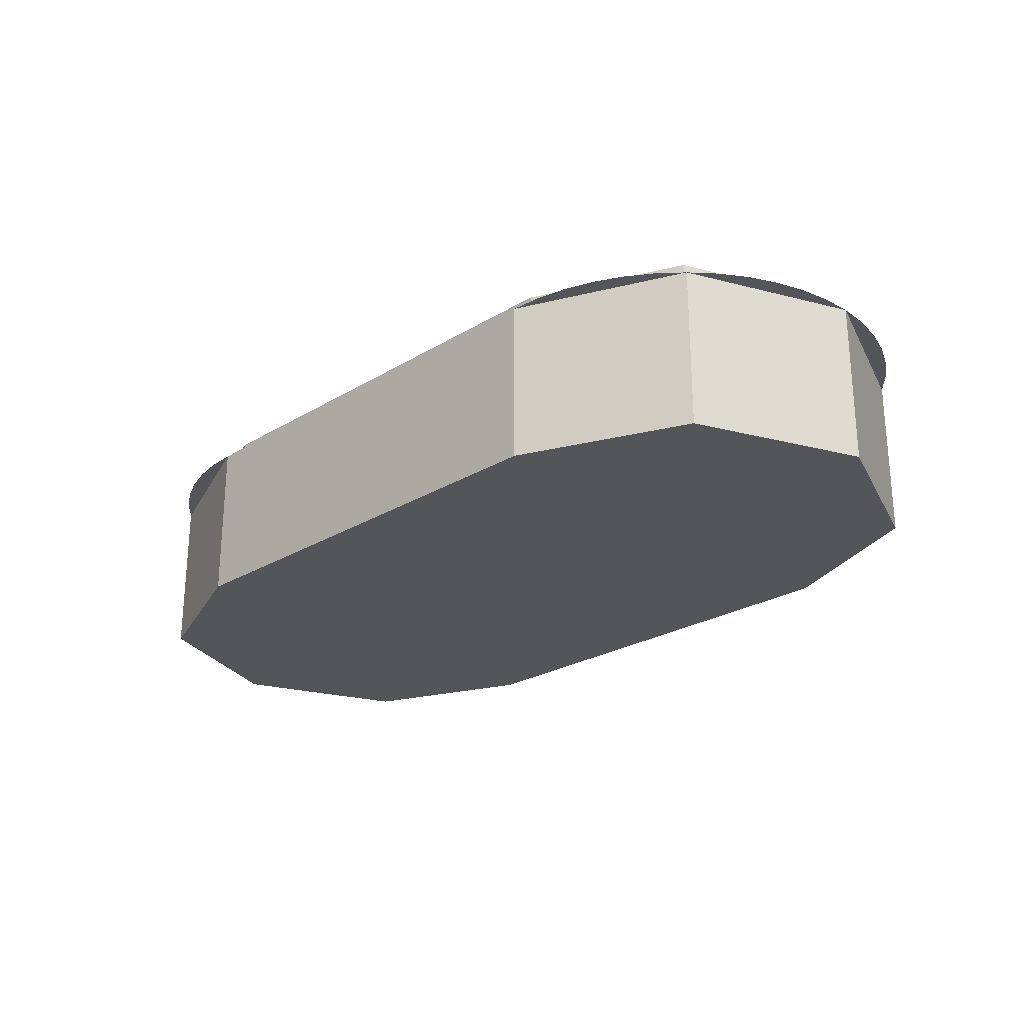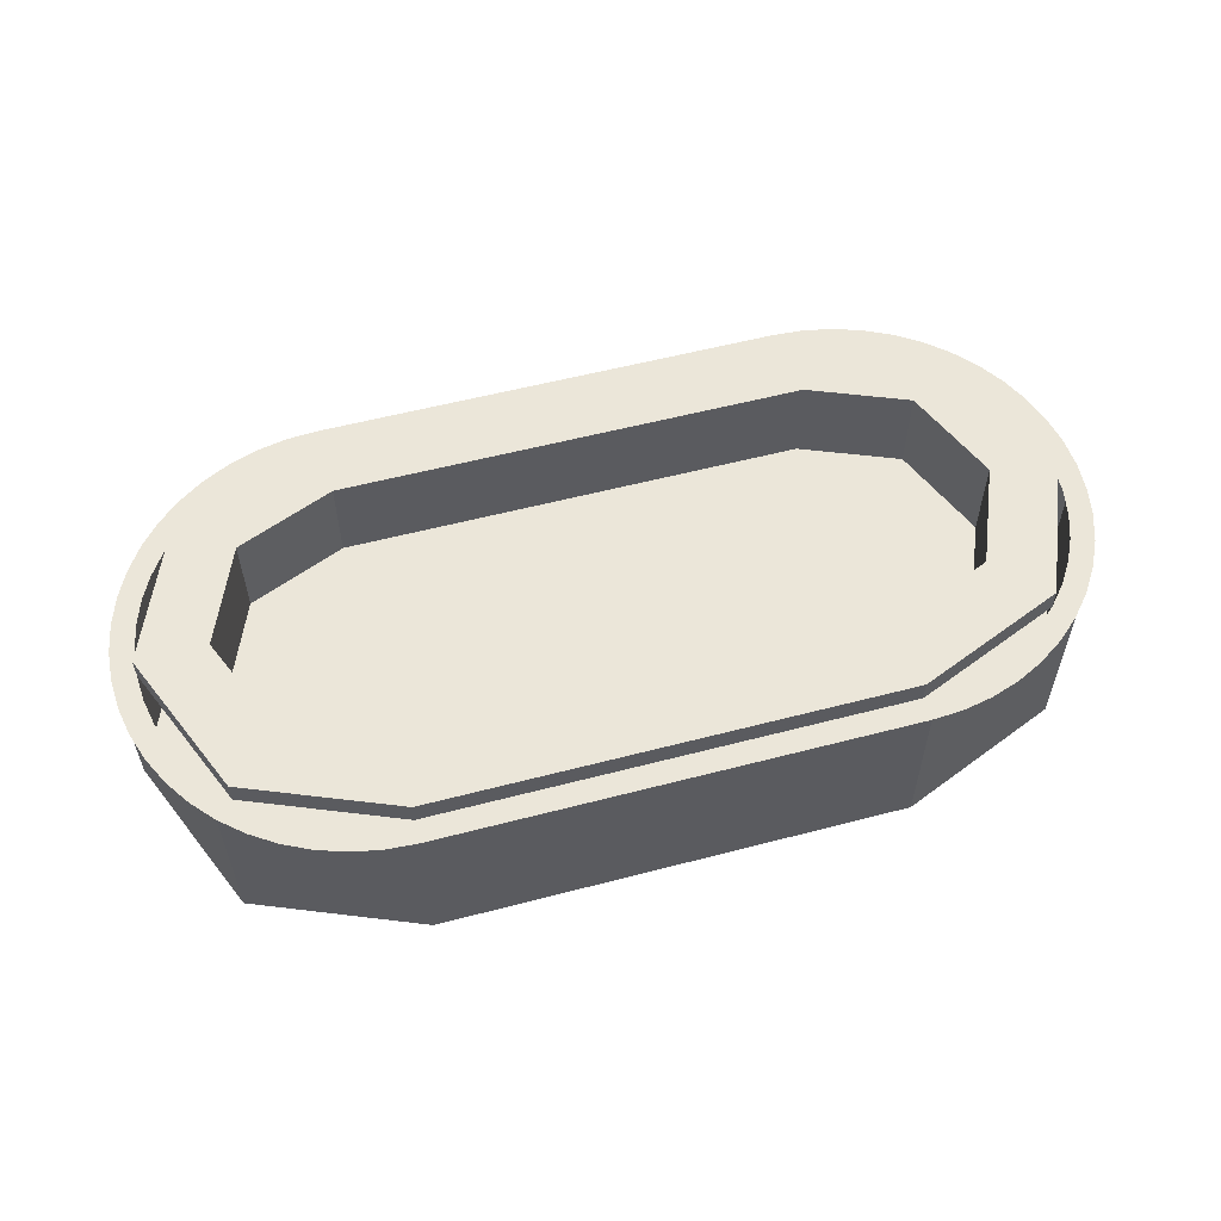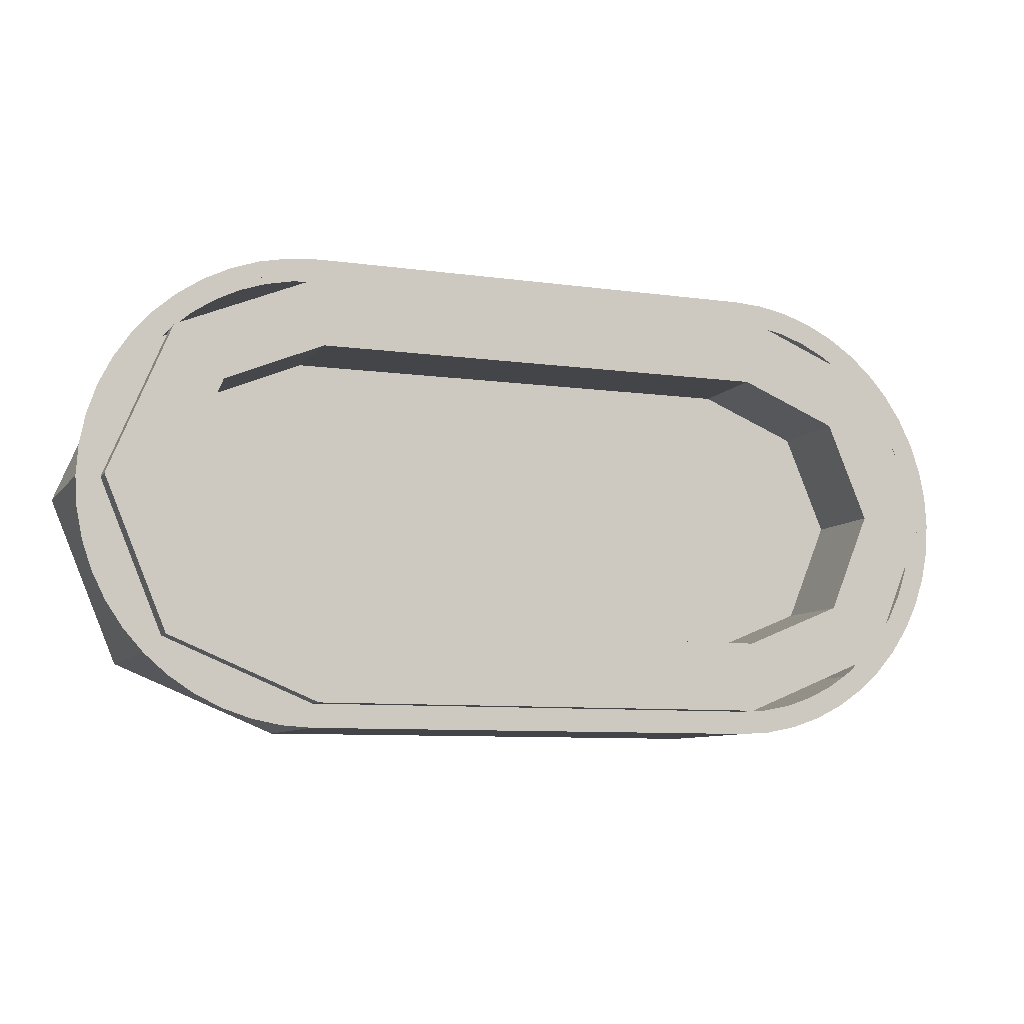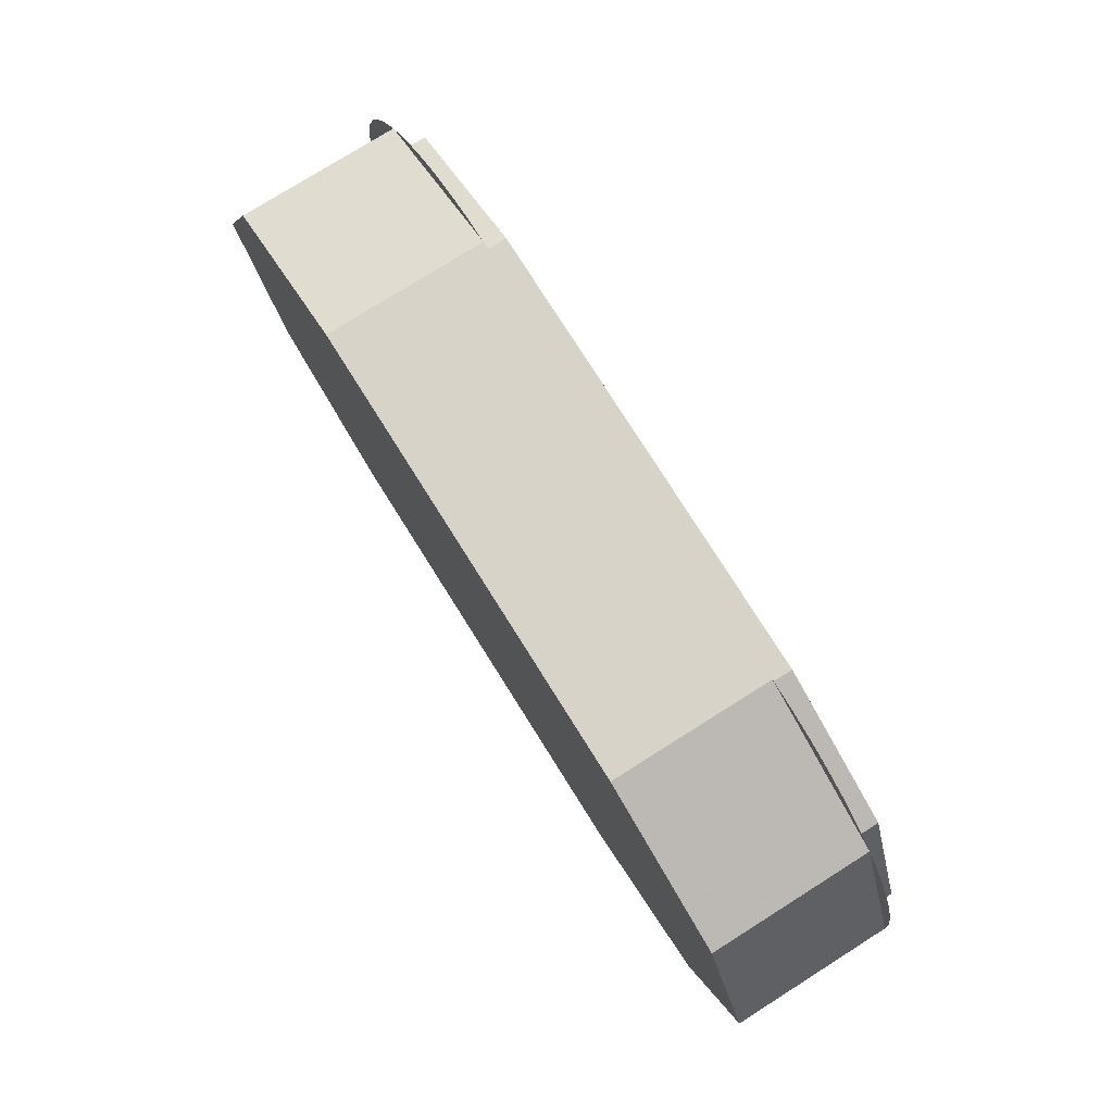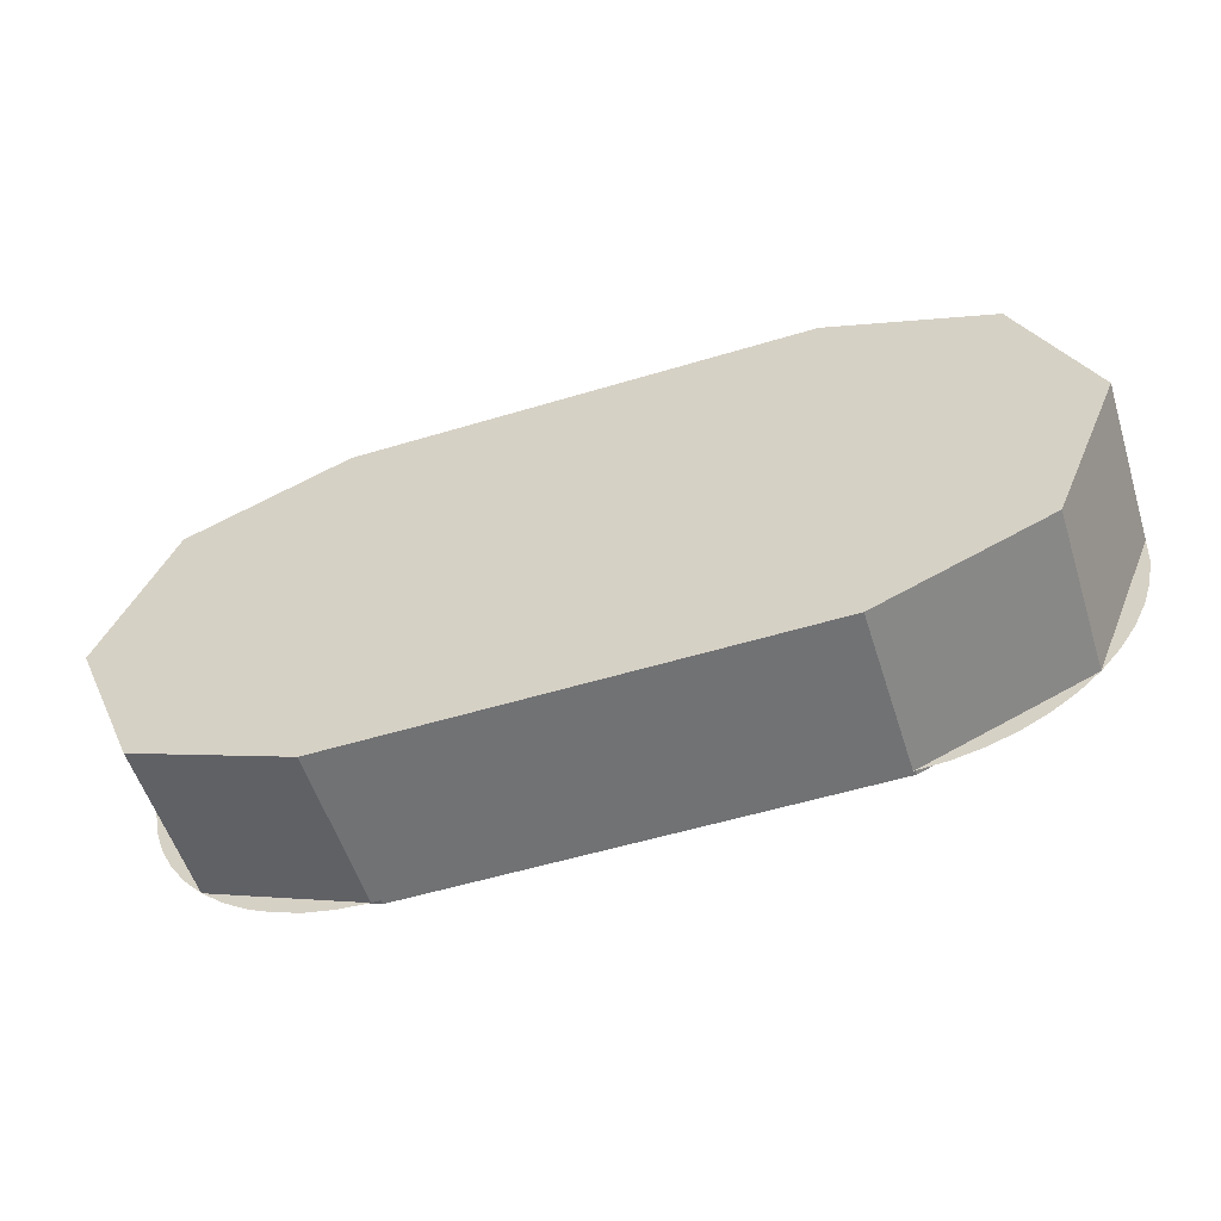
<metadata>
{"format":"obj","ext":"obj","renderer":"f3d","projection":"perspective","resolution":1024,"background":"white","views":[{"elev":-24.8,"azim":44.6,"up":"+Y"},{"elev":56.4,"azim":164.7,"up":"+Y"},{"elev":-8.6,"azim":159.1,"up":"+Z"},{"elev":77.2,"azim":57.8,"up":"+Z"},{"elev":-55.4,"azim":17.6,"up":"+Z"}]}
</metadata>
<code>
v -0.5 0.4 -0.45
v -0.8182 0.4 -0.3182
v -0.7121 0.4 -0.2121
v -0.5 0.4 -0.3
v -0.8182 0.4 -0.3182
v -0.95 0.4 0
v -0.8 0.4 0
v -0.7121 0.4 -0.2121
v -0.95 0.4 0
v -0.8182 0.4 0.3182
v -0.7121 0.4 0.2121
v -0.8 0.4 0
v -0.8182 0.4 0.3182
v -0.5 0.4 0.45
v -0.5 0.4 0.3
v -0.7121 0.4 0.2121
v -0.7121 0.2 -0.2121
v -0.5 0.2 -0.3
v -0.5 0.4 -0.3
v -0.7121 0.4 -0.2121
v -0.8 0.2 0
v -0.7121 0.2 -0.2121
v -0.7121 0.4 -0.2121
v -0.8 0.4 0
v -0.7121 0.2 0.2121
v -0.8 0.2 0
v -0.8 0.4 0
v -0.7121 0.4 0.2121
v -0.5 0.2 0.3
v -0.7121 0.2 0.2121
v -0.7121 0.4 0.2121
v -0.5 0.4 0.3
v -0.7121 0.2 -0.2121
v -0.8 0.2 0
v -0.7121 0.2 0.2121
v -0.7121 0.2 -0.2121
v -0.7121 0.2 0.2121
v -0.5 0.2 0.3
v -0.5 0.2 -0.3
v -0.8182 0.35 -0.3182
v -0.5 0.35 -0.45
v -0.5 0.4 -0.45
v -0.8182 0.4 -0.3182
v -0.95 0.35 0
v -0.8182 0.35 -0.3182
v -0.8182 0.4 -0.3182
v -0.95 0.4 0
v -0.8182 0.35 0.3182
v -0.95 0.35 0
v -0.95 0.4 0
v -0.8182 0.4 0.3182
v -0.5 0.35 0.45
v -0.8182 0.35 0.3182
v -0.8182 0.4 0.3182
v -0.5 0.4 0.45
v -0.5 0.35 -0.45
v -0.5 0.35 -0.5
v -0.5653 0.35 -0.4957
v -0.5587 0.35 -0.4461
v -0.5587 0.35 -0.4461
v -0.5653 0.35 -0.4957
v -0.6294 0.35 -0.4829
v -0.6165 0.35 -0.4347
v -0.6165 0.35 -0.4347
v -0.6294 0.35 -0.4829
v -0.6914 0.35 -0.462
v -0.6722 0.35 -0.4158
v -0.6722 0.35 -0.4158
v -0.6914 0.35 -0.462
v -0.75 0.35 -0.433
v -0.725 0.35 -0.3897
v -0.725 0.35 -0.3897
v -0.75 0.35 -0.433
v -0.8044 0.35 -0.3967
v -0.774 0.35 -0.357
v -0.774 0.35 -0.357
v -0.8044 0.35 -0.3967
v -0.8536 0.35 -0.3535
v -0.8182 0.35 -0.3182
v -0.8182 0.35 -0.3182
v -0.8536 0.35 -0.3535
v -0.8967 0.35 -0.3044
v -0.857 0.35 -0.274
v -0.857 0.35 -0.274
v -0.8967 0.35 -0.3044
v -0.933 0.35 -0.25
v -0.8897 0.35 -0.225
v -0.8897 0.35 -0.225
v -0.933 0.35 -0.25
v -0.9619 0.35 -0.1913
v -0.9158 0.35 -0.1722
v -0.9158 0.35 -0.1722
v -0.9619 0.35 -0.1913
v -0.9829 0.35 -0.1294
v -0.9347 0.35 -0.1165
v -0.9347 0.35 -0.1165
v -0.9829 0.35 -0.1294
v -0.9957 0.35 -0.06525
v -0.9461 0.35 -0.05872
v -0.9461 0.35 -0.05872
v -0.9957 0.35 -0.06525
v -1 0.35 0
v -0.95 0.35 0
v -0.95 0.35 0
v -1 0.35 0
v -0.9957 0.35 0.06525
v -0.9461 0.35 0.05872
v -0.9461 0.35 0.05872
v -0.9957 0.35 0.06525
v -0.9829 0.35 0.1294
v -0.9347 0.35 0.1165
v -0.9347 0.35 0.1165
v -0.9829 0.35 0.1294
v -0.9619 0.35 0.1913
v -0.9158 0.35 0.1722
v -0.9158 0.35 0.1722
v -0.9619 0.35 0.1913
v -0.933 0.35 0.25
v -0.8897 0.35 0.225
v -0.8897 0.35 0.225
v -0.933 0.35 0.25
v -0.8967 0.35 0.3044
v -0.857 0.35 0.274
v -0.857 0.35 0.274
v -0.8967 0.35 0.3044
v -0.8536 0.35 0.3535
v -0.8182 0.35 0.3182
v -0.8182 0.35 0.3182
v -0.8536 0.35 0.3535
v -0.8044 0.35 0.3967
v -0.774 0.35 0.357
v -0.774 0.35 0.357
v -0.8044 0.35 0.3967
v -0.75 0.35 0.433
v -0.725 0.35 0.3897
v -0.725 0.35 0.3897
v -0.75 0.35 0.433
v -0.6914 0.35 0.462
v -0.6722 0.35 0.4158
v -0.6722 0.35 0.4158
v -0.6914 0.35 0.462
v -0.6294 0.35 0.4829
v -0.6165 0.35 0.4347
v -0.6165 0.35 0.4347
v -0.6294 0.35 0.4829
v -0.5653 0.35 0.4957
v -0.5587 0.35 0.4461
v -0.5587 0.35 0.4461
v -0.5653 0.35 0.4957
v -0.5 0.35 0.5
v -0.5 0.35 0.45
v -0.8536 0 -0.3535
v -0.5 0 -0.5
v -0.5 0.35 -0.5
v -0.8536 0.35 -0.3535
v -1 0 0
v -0.8536 0 -0.3535
v -0.8536 0.35 -0.3535
v -1 0.35 0
v -0.8536 0 0.3535
v -1 0 0
v -1 0.35 0
v -0.8536 0.35 0.3535
v -0.5 0 0.5
v -0.8536 0 0.3535
v -0.8536 0.35 0.3535
v -0.5 0.35 0.5
v 0.5 0.4 0.45
v 0.8182 0.4 0.3182
v 0.7121 0.4 0.2121
v 0.5 0.4 0.3
v 0.8182 0.4 0.3182
v 0.95 0.4 0
v 0.8 0.4 0
v 0.7121 0.4 0.2121
v 0.95 0.4 0
v 0.8182 0.4 -0.3182
v 0.7121 0.4 -0.2121
v 0.8 0.4 0
v 0.8182 0.4 -0.3182
v 0.5 0.4 -0.45
v 0.5 0.4 -0.3
v 0.7121 0.4 -0.2121
v 0.7121 0.2 0.2121
v 0.5 0.2 0.3
v 0.5 0.4 0.3
v 0.7121 0.4 0.2121
v 0.8 0.2 0
v 0.7121 0.2 0.2121
v 0.7121 0.4 0.2121
v 0.8 0.4 0
v 0.7121 0.2 -0.2121
v 0.8 0.2 0
v 0.8 0.4 0
v 0.7121 0.4 -0.2121
v 0.5 0.2 -0.3
v 0.7121 0.2 -0.2121
v 0.7121 0.4 -0.2121
v 0.5 0.4 -0.3
v 0.7121 0.2 0.2121
v 0.8 0.2 0
v 0.7121 0.2 -0.2121
v 0.7121 0.2 0.2121
v 0.7121 0.2 -0.2121
v 0.5 0.2 -0.3
v 0.5 0.2 0.3
v 0.8182 0.35 0.3182
v 0.5 0.35 0.45
v 0.5 0.4 0.45
v 0.8182 0.4 0.3182
v 0.95 0.35 0
v 0.8182 0.35 0.3182
v 0.8182 0.4 0.3182
v 0.95 0.4 0
v 0.8182 0.35 -0.3182
v 0.95 0.35 0
v 0.95 0.4 0
v 0.8182 0.4 -0.3182
v 0.5 0.35 -0.45
v 0.8182 0.35 -0.3182
v 0.8182 0.4 -0.3182
v 0.5 0.4 -0.45
v 0.5 0.35 0.45
v 0.5 0.35 0.5
v 0.5653 0.35 0.4957
v 0.5587 0.35 0.4461
v 0.5587 0.35 0.4461
v 0.5653 0.35 0.4957
v 0.6294 0.35 0.4829
v 0.6165 0.35 0.4347
v 0.6165 0.35 0.4347
v 0.6294 0.35 0.4829
v 0.6914 0.35 0.462
v 0.6722 0.35 0.4158
v 0.6722 0.35 0.4158
v 0.6914 0.35 0.462
v 0.75 0.35 0.433
v 0.725 0.35 0.3897
v 0.725 0.35 0.3897
v 0.75 0.35 0.433
v 0.8044 0.35 0.3967
v 0.774 0.35 0.357
v 0.774 0.35 0.357
v 0.8044 0.35 0.3967
v 0.8536 0.35 0.3535
v 0.8182 0.35 0.3182
v 0.8182 0.35 0.3182
v 0.8536 0.35 0.3535
v 0.8967 0.35 0.3044
v 0.857 0.35 0.274
v 0.857 0.35 0.274
v 0.8967 0.35 0.3044
v 0.933 0.35 0.25
v 0.8897 0.35 0.225
v 0.8897 0.35 0.225
v 0.933 0.35 0.25
v 0.9619 0.35 0.1913
v 0.9158 0.35 0.1722
v 0.9158 0.35 0.1722
v 0.9619 0.35 0.1913
v 0.9829 0.35 0.1294
v 0.9347 0.35 0.1165
v 0.9347 0.35 0.1165
v 0.9829 0.35 0.1294
v 0.9957 0.35 0.06525
v 0.9461 0.35 0.05872
v 0.9461 0.35 0.05872
v 0.9957 0.35 0.06525
v 1 0.35 0
v 0.95 0.35 0
v 0.95 0.35 0
v 1 0.35 0
v 0.9957 0.35 -0.06525
v 0.9461 0.35 -0.05872
v 0.9461 0.35 -0.05872
v 0.9957 0.35 -0.06525
v 0.9829 0.35 -0.1294
v 0.9347 0.35 -0.1165
v 0.9347 0.35 -0.1165
v 0.9829 0.35 -0.1294
v 0.9619 0.35 -0.1913
v 0.9158 0.35 -0.1722
v 0.9158 0.35 -0.1722
v 0.9619 0.35 -0.1913
v 0.933 0.35 -0.25
v 0.8897 0.35 -0.225
v 0.8897 0.35 -0.225
v 0.933 0.35 -0.25
v 0.8967 0.35 -0.3044
v 0.857 0.35 -0.274
v 0.857 0.35 -0.274
v 0.8967 0.35 -0.3044
v 0.8536 0.35 -0.3535
v 0.8182 0.35 -0.3182
v 0.8182 0.35 -0.3182
v 0.8536 0.35 -0.3535
v 0.8044 0.35 -0.3967
v 0.774 0.35 -0.357
v 0.774 0.35 -0.357
v 0.8044 0.35 -0.3967
v 0.75 0.35 -0.433
v 0.725 0.35 -0.3897
v 0.725 0.35 -0.3897
v 0.75 0.35 -0.433
v 0.6914 0.35 -0.462
v 0.6722 0.35 -0.4158
v 0.6722 0.35 -0.4158
v 0.6914 0.35 -0.462
v 0.6294 0.35 -0.4829
v 0.6165 0.35 -0.4347
v 0.6165 0.35 -0.4347
v 0.6294 0.35 -0.4829
v 0.5653 0.35 -0.4957
v 0.5587 0.35 -0.4461
v 0.5587 0.35 -0.4461
v 0.5653 0.35 -0.4957
v 0.5 0.35 -0.5
v 0.5 0.35 -0.45
v 0.8536 0 0.3535
v 0.5 0 0.5
v 0.5 0.35 0.5
v 0.8536 0.35 0.3535
v 1 0 0
v 0.8536 0 0.3535
v 0.8536 0.35 0.3535
v 1 0.35 0
v 0.8536 0 -0.3535
v 1 0 0
v 1 0.35 0
v 0.8536 0.35 -0.3535
v 0.5 0 -0.5
v 0.8536 0 -0.3535
v 0.8536 0.35 -0.3535
v 0.5 0.35 -0.5
v -0.5 0.2 0.3
v 0.5 0.2 0.3
v 0.5 0.2 -0.3
v -0.5 0.2 -0.3
v 0.5 0.2 -0.3
v 0.5 0.4 -0.3
v -0.5 0.4 -0.3
v -0.5 0.2 -0.3
v -0.5 0.2 0.3
v -0.5 0.4 0.3
v 0.5 0.4 0.3
v 0.5 0.2 0.3
v -0.5 0.35 0.5
v 0.5 0.35 0.5
v 0.5 0.35 0.45
v -0.5 0.35 0.45
v 0.5 0 0.5
v 0.5 0.35 0.5
v -0.5 0.35 0.5
v -0.5 0 0.5
v 0.5 0.4 0.45
v 0.5 0.4 0.3
v -0.5 0.4 0.3
v -0.5 0.4 0.45
v 0.5 0.4 0.45
v -0.5 0.4 0.45
v -0.5 0.35 0.45
v 0.5 0.35 0.45
v 0.5 0.35 -0.5
v -0.5 0.35 -0.5
v -0.5 0.35 -0.45
v 0.5 0.35 -0.45
v -0.5 0 -0.5
v -0.5 0.35 -0.5
v 0.5 0.35 -0.5
v 0.5 0 -0.5
v -0.5 0.4 -0.45
v -0.5 0.4 -0.3
v 0.5 0.4 -0.3
v 0.5 0.4 -0.45
v -0.5 0.4 -0.45
v 0.5 0.4 -0.45
v 0.5 0.35 -0.45
v -0.5 0.35 -0.45
v -0.5 0 0.5
v -0.5 0 -0.5
v 0.5 0 -0.5
v 0.5 0 0.5
v -0.8536 0 -0.3535
v -1 0 0
v -0.8536 0 0.3535
v -0.8536 0 -0.3535
v -0.8536 0 0.3535
v -0.5 0 0.5
v -0.5 0 -0.5
v 0.8536 0 0.3535
v 1 0 0
v 0.8536 0 -0.3535
v 0.8536 0 0.3535
v 0.8536 0 -0.3535
v 0.5 0 -0.5
v 0.5 0 0.5
g mesh230062
f 1 2 3
f 3 4 1
f 5 6 7
f 7 8 5
f 9 10 11
f 11 12 9
f 13 14 15
f 15 16 13
g mesh230066
f 17 18 19
f 19 20 17
f 21 22 23
f 23 24 21
f 25 26 27
f 27 28 25
f 29 30 31
f 31 32 29
g mesh230070
f 33 34 35
f 36 37 38
f 38 39 36
g mesh230074
f 40 42 41
f 42 40 43
f 44 46 45
f 46 44 47
f 48 50 49
f 50 48 51
f 52 54 53
f 54 52 55
g mesh230078
f 56 57 58
f 58 59 56
f 60 61 62
f 62 63 60
f 64 65 66
f 66 67 64
f 68 69 70
f 70 71 68
f 72 73 74
f 74 75 72
f 76 77 78
f 78 79 76
f 80 81 82
f 82 83 80
f 84 85 86
f 86 87 84
f 88 89 90
f 90 91 88
f 92 93 94
f 94 95 92
f 96 97 98
f 98 99 96
f 100 101 102
f 102 103 100
f 104 105 106
f 106 107 104
f 108 109 110
f 110 111 108
f 112 113 114
f 114 115 112
f 116 117 118
f 118 119 116
f 120 121 122
f 122 123 120
f 124 125 126
f 126 127 124
f 128 129 130
f 130 131 128
f 132 133 134
f 134 135 132
f 136 137 138
f 138 139 136
f 140 141 142
f 142 143 140
f 144 145 146
f 146 147 144
f 148 149 150
f 150 151 148
g mesh230081
f 152 154 153
f 154 152 155
f 156 158 157
f 158 156 159
f 160 162 161
f 162 160 163
f 164 166 165
f 166 164 167
g mesh230086
f 168 169 170
f 170 171 168
f 172 173 174
f 174 175 172
f 176 177 178
f 178 179 176
f 180 181 182
f 182 183 180
g mesh230090
f 184 185 186
f 186 187 184
f 188 189 190
f 190 191 188
f 192 193 194
f 194 195 192
f 196 197 198
f 198 199 196
g mesh230094
f 200 201 202
f 203 204 205
f 205 206 203
g mesh230098
f 207 209 208
f 209 207 210
f 211 213 212
f 213 211 214
f 215 217 216
f 217 215 218
f 219 221 220
f 221 219 222
g mesh230102
f 223 224 225
f 225 226 223
f 227 228 229
f 229 230 227
f 231 232 233
f 233 234 231
f 235 236 237
f 237 238 235
f 239 240 241
f 241 242 239
f 243 244 245
f 245 246 243
f 247 248 249
f 249 250 247
f 251 252 253
f 253 254 251
f 255 256 257
f 257 258 255
f 259 260 261
f 261 262 259
f 263 264 265
f 265 266 263
f 267 268 269
f 269 270 267
f 271 272 273
f 273 274 271
f 275 276 277
f 277 278 275
f 279 280 281
f 281 282 279
f 283 284 285
f 285 286 283
f 287 288 289
f 289 290 287
f 291 292 293
f 293 294 291
f 295 296 297
f 297 298 295
f 299 300 301
f 301 302 299
f 303 304 305
f 305 306 303
f 307 308 309
f 309 310 307
f 311 312 313
f 313 314 311
f 315 316 317
f 317 318 315
g mesh230105
f 319 321 320
f 321 319 322
f 323 325 324
f 325 323 326
f 327 329 328
f 329 327 330
f 331 333 332
f 333 331 334
g mesh230110
f 335 336 337
f 337 338 335
f 339 340 341
f 341 342 339
f 343 344 345
f 345 346 343
g mesh230112
f 347 348 349
f 349 350 347
g mesh230113
f 351 352 353
f 353 354 351
g mesh230115
f 355 356 357
f 357 358 355
f 359 360 361
f 361 362 359
g mesh230117
f 363 364 365
f 365 366 363
g mesh230118
f 367 368 369
f 369 370 367
g mesh230120
f 371 372 373
f 373 374 371
f 375 376 377
f 377 378 375
f 379 380 381
f 381 382 379
g mesh230123
f 383 385 384
f 386 388 387
f 388 386 389
g mesh230125
f 390 392 391
f 393 395 394
f 395 393 396

</code>
